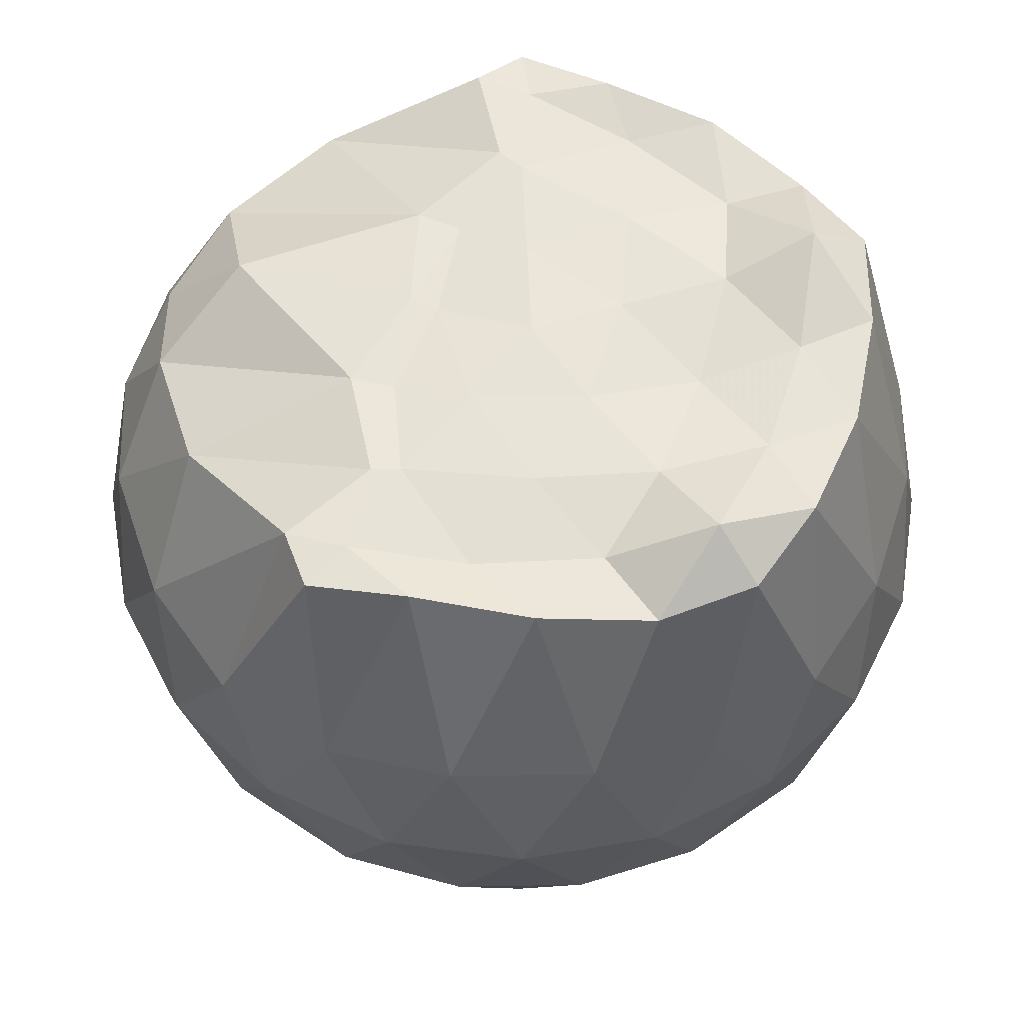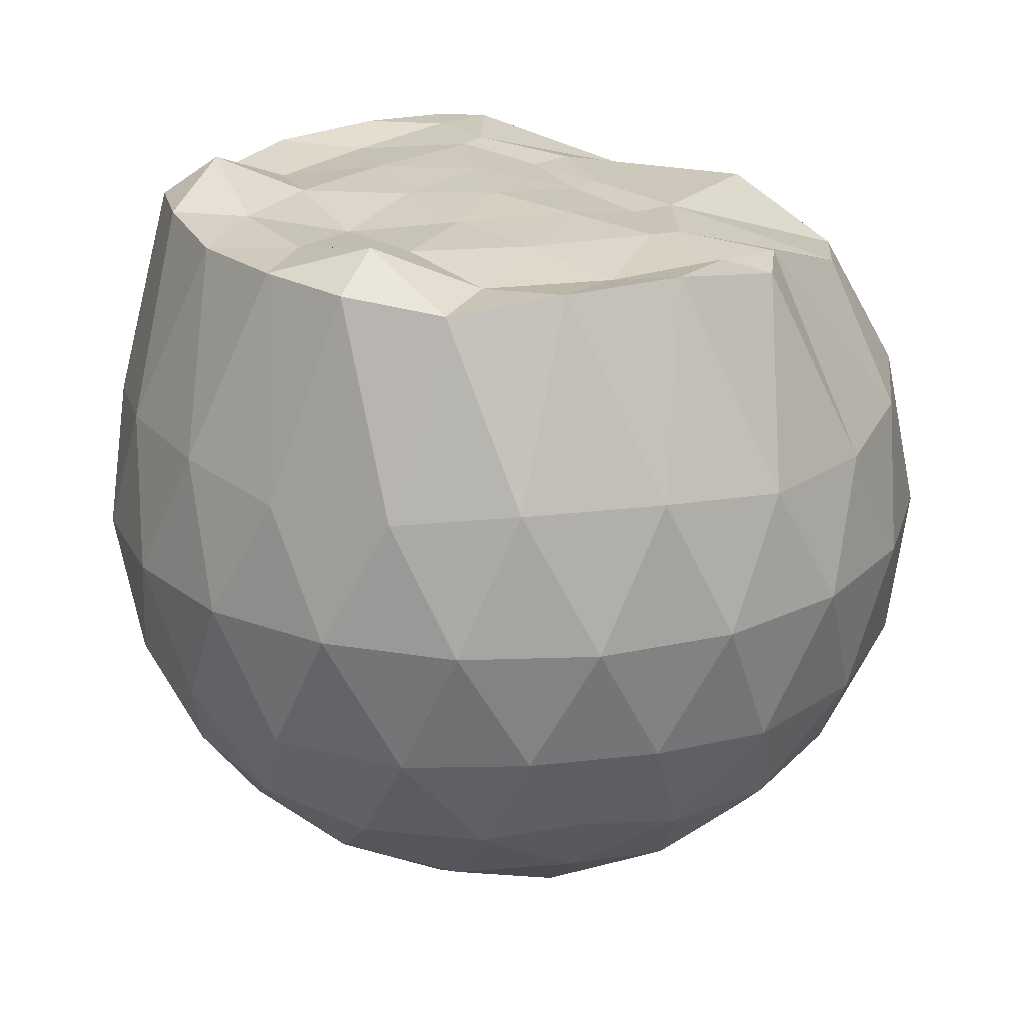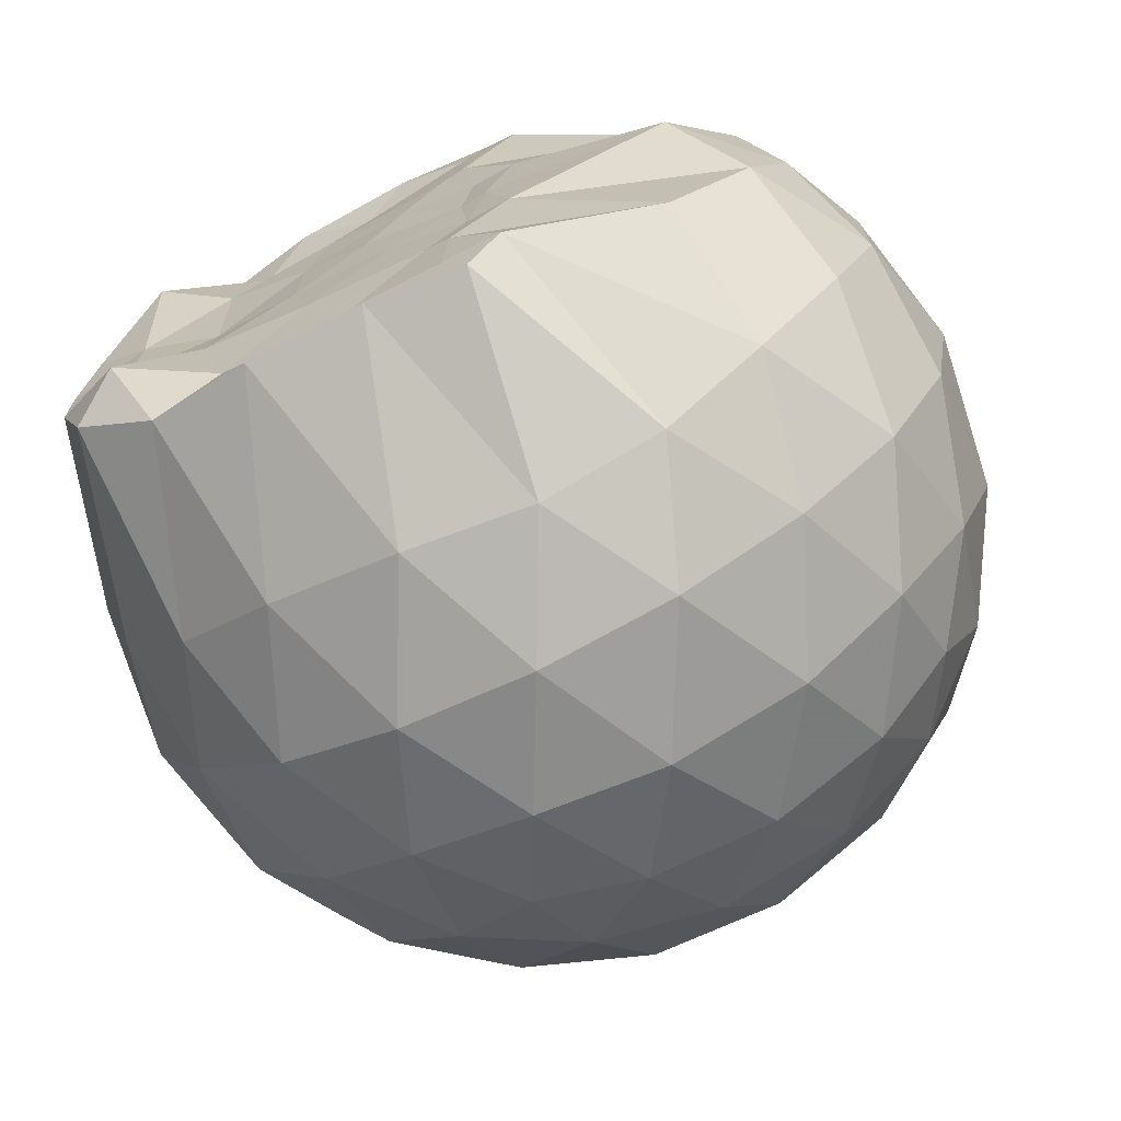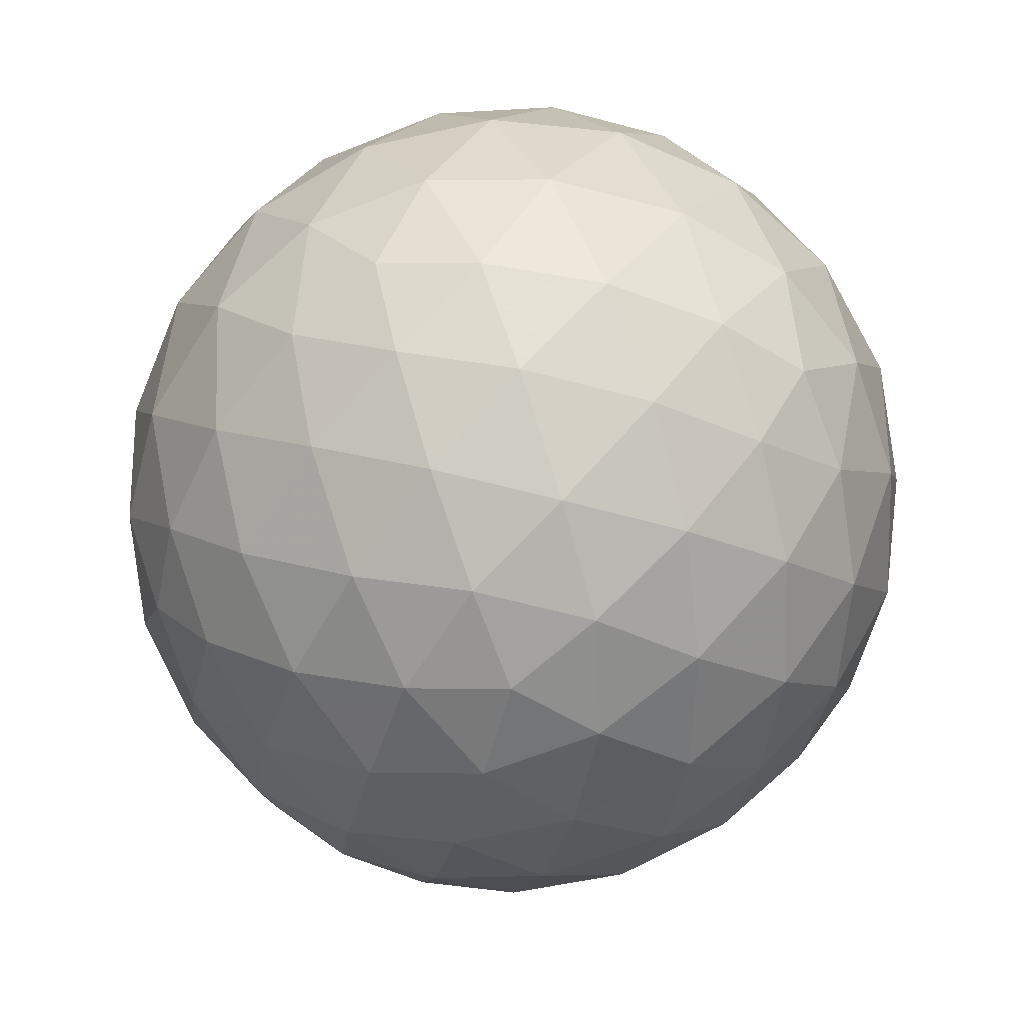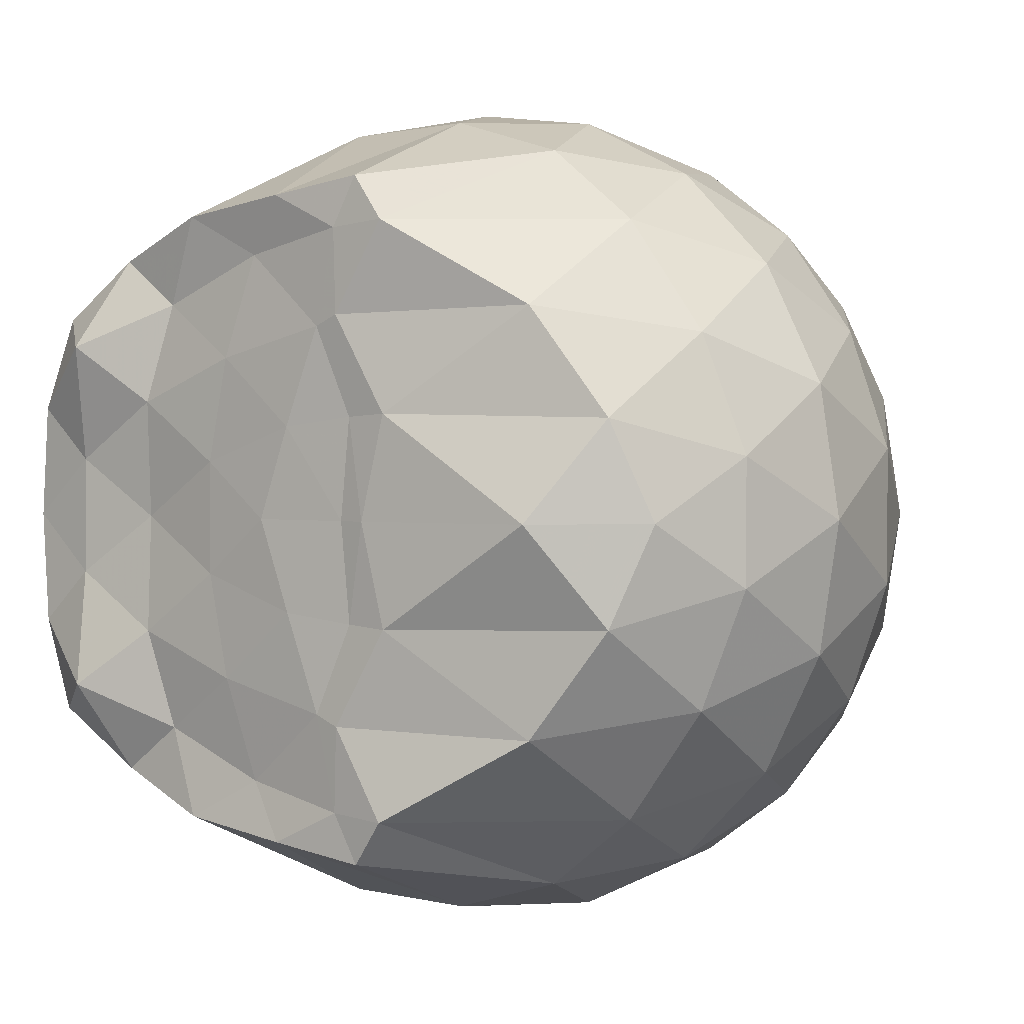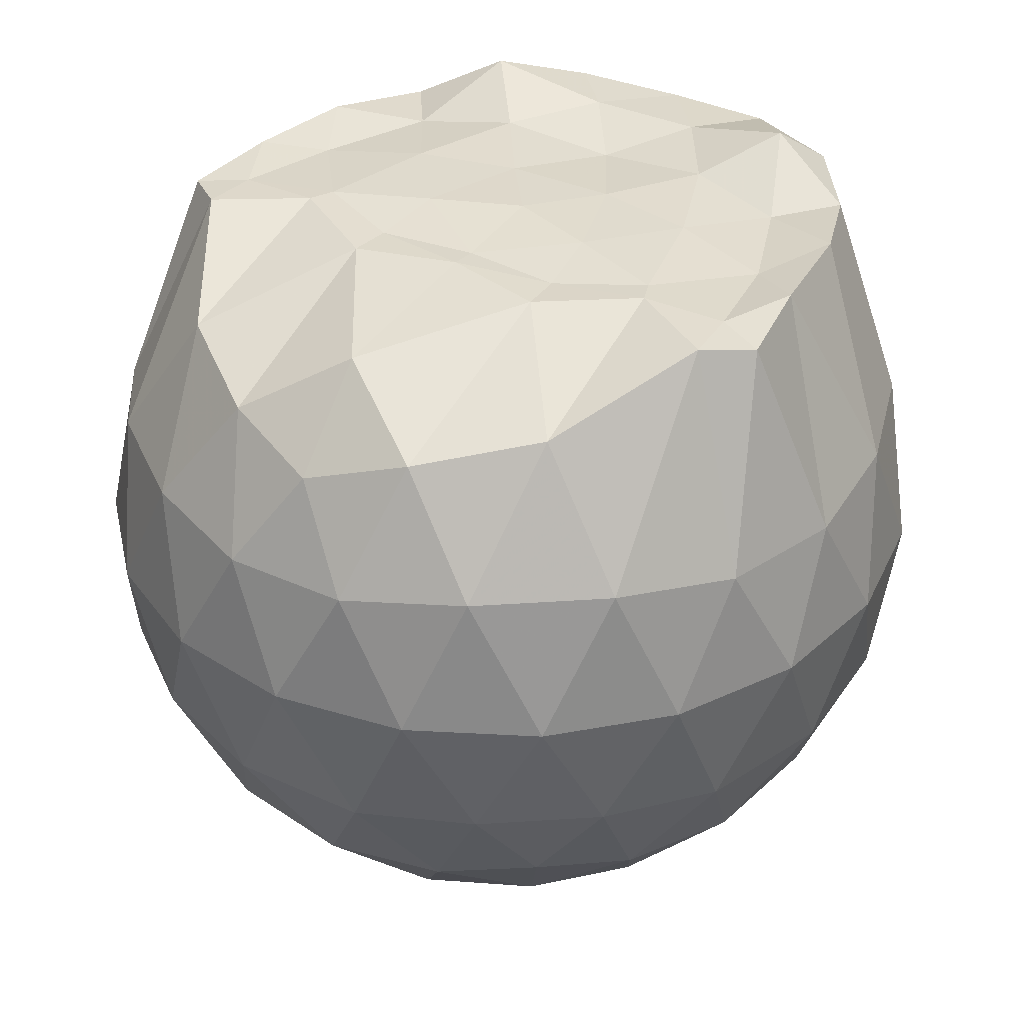
<metadata>
{"format":"obj","ext":"obj","renderer":"f3d","projection":"perspective","resolution":1024,"background":"white","views":[{"elev":59.9,"azim":-162.2,"up":"+Z"},{"elev":24.2,"azim":-30.5,"up":"+Z"},{"elev":-73.2,"azim":27.2,"up":"+Y"},{"elev":-65.2,"azim":75.1,"up":"+Z"},{"elev":1.5,"azim":38.8,"up":"+Y"},{"elev":34.2,"azim":121.9,"up":"+Z"}]}
</metadata>
<code>
v -1.533 -0.01547 1.001
v -1.496 -0.01612 -0.7414
v -0.6387 -0.01581 0.7402
v -0.7119 0.2071 0.8065
v -0.8839 0.4474 0.8575
v -1.19 0.6362 0.9874
v -1.272 0.736 0.9774
v -1.491 0.7043 0.9972
v -1.76 0.6701 0.9932
v -2.002 0.5808 0.9609
v -2.18 0.447 0.9789
v -2.248 0.2369 0.9994
v -2.278 -0.01612 0.9889
v -2.249 -0.269 0.9992
v -2.179 -0.4788 0.9975
v -2.001 -0.6132 0.9609
v -1.76 -0.7027 0.9933
v -1.492 -0.7368 0.9975
v -1.271 -0.7682 0.9771
v -1.195 -0.6682 0.9875
v -0.8839 -0.4796 0.8577
v -0.7114 -0.2394 0.8066
v -0.5541 0.1263 0.5239
v -0.6501 0.394 0.5522
v -0.8399 0.646 0.5533
v -1.07 0.8145 0.5282
v -1.346 0.8969 0.5306
v -1.634 0.8834 0.5619
v -1.935 0.7821 0.5625
v -2.166 0.62 0.5318
v -2.337 0.393 0.5301
v -2.412 0.1332 0.5612
v -2.412 -0.1657 0.5615
v -2.337 -0.425 0.5297
v -2.166 -0.6521 0.5314
v -1.934 -0.8143 0.5623
v -1.634 -0.9158 0.5613
v -1.346 -0.9291 0.5299
v -1.07 -0.8467 0.5291
v -0.8398 -0.6783 0.5539
v -0.65 -0.4261 0.553
v -0.554 -0.1587 0.5244
v -0.5456 0.2864 0.2419
v -0.688 0.559 0.2423
v -0.9098 0.7742 0.2433
v -1.189 0.9096 0.2447
v -1.497 0.952 0.2466
v -1.804 0.8976 0.2481
v -2.079 0.7539 0.2473
v -2.295 0.5388 0.2491
v -2.434 0.2726 0.2479
v -2.478 -0.01621 0.2497
v -2.433 -0.3048 0.2477
v -2.295 -0.5711 0.2494
v -2.079 -0.786 0.2471
v -1.804 -0.9298 0.2479
v -1.497 -0.9842 0.2464
v -1.189 -0.9419 0.2446
v -0.9098 -0.8064 0.2431
v -0.6879 -0.5912 0.2424
v -0.5457 -0.3187 0.2417
v -0.4967 -0.01617 0.2411
v -0.6419 0.4138 -0.04178
v -0.8141 0.6452 -0.04028
v -1.053 0.8058 -0.06684
v -1.359 0.8988 -0.0646
v -1.65 0.8992 -0.03474
v -1.926 0.8056 -0.03211
v -2.154 0.6315 -0.05705
v -2.34 0.3811 -0.05602
v -2.431 0.121 -0.0256
v -2.431 -0.1531 -0.02554
v -2.34 -0.4134 -0.056
v -2.154 -0.6637 -0.05707
v -1.926 -0.8378 -0.03215
v -1.65 -0.9315 -0.03478
v -1.359 -0.9309 -0.06462
v -1.053 -0.838 -0.06693
v -0.814 -0.6775 -0.04021
v -0.6419 -0.446 -0.04183
v -0.5577 -0.1736 -0.07021
v -0.5577 0.1413 -0.07023
v -0.7915 0.4836 -0.2519
v -0.9819 0.626 -0.3073
v -1.243 0.7411 -0.3286
v -1.524 0.7918 -0.3019
v -1.764 0.7808 -0.2427
v -1.961 0.6463 -0.2958
v -2.152 0.4408 -0.3156
v -2.289 0.2017 -0.2891
v -2.354 -0.01615 -0.2323
v -2.289 -0.234 -0.2891
v -2.152 -0.473 -0.3156
v -1.961 -0.6785 -0.2958
v -1.764 -0.813 -0.2427
v -1.524 -0.824 -0.3019
v -1.243 -0.7733 -0.3286
v -0.9819 -0.6582 -0.3073
v -0.7915 -0.5159 -0.252
v -0.7107 -0.2946 -0.3091
v -0.6771 -0.01612 -0.333
v -0.7107 0.2623 -0.3091
v -0.8349 -0.01616 0.9409
v -1.189 0.2174 0.9794
v -1.313 0.4344 0.9945
v -1.327 0.625 0.9862
v -1.585 0.5771 0.9688
v -1.852 0.4733 0.9652
v -2.07 0.3792 1.069
v -2.113 0.1166 1
v -2.114 -0.1495 1.001
v -2.071 -0.412 1.068
v -1.851 -0.5068 0.9651
v -1.585 -0.6093 0.9688
v -1.327 -0.6578 0.986
v -1.313 -0.4668 0.9946
v -1.19 -0.2498 0.9794
v -1.248 -0.01664 0.9836
v -1.29 0.2112 0.9766
v -1.373 0.4111 0.991
v -1.652 0.3469 0.9918
v -1.906 0.2497 0.9949
v -1.923 -0.01599 0.9688
v -1.907 -0.2825 0.9949
v -1.652 -0.3796 0.9916
v -1.374 -0.4439 0.9913
v -1.29 -0.2424 0.9763
v -1.312 -0.01649 0.9782
v -1.458 0.1906 0.9976
v -1.704 0.1115 0.9919
v -1.704 -0.1431 0.9922
v -1.457 -0.2226 0.9972
v -0.9085 0.3998 -0.4434
v -1.15 0.5299 -0.5038
v -1.445 0.6207 -0.5002
v -1.719 0.6488 -0.434
v -1.921 0.4641 -0.4924
v -2.1 0.2216 -0.488
v -2.214 -0.01613 -0.4233
v -2.1 -0.2539 -0.488
v -1.921 -0.4964 -0.4924
v -1.719 -0.681 -0.434
v -1.445 -0.6529 -0.5002
v -1.15 -0.5621 -0.5038
v -0.9084 -0.432 -0.4434
v -0.8549 -0.1673 -0.5063
v -0.8549 0.135 -0.5063
v -1.087 0.2723 -0.6136
v -1.363 0.3773 -0.6502
v -1.651 0.4461 -0.6058
v -1.84 0.2237 -0.6413
v -1.997 -0.01612 -0.5983
v -1.84 -0.2559 -0.6413
v -1.651 -0.4783 -0.6059
v -1.363 -0.4095 -0.6502
v -1.087 -0.3046 -0.6136
v -1.068 -0.01612 -0.6536
v -1.299 0.1221 -0.7153
v -1.571 0.2063 -0.7111
v -1.738 -0.01612 -0.7074
v -1.571 -0.2385 -0.7111
v -1.299 -0.1543 -0.7153
f 3 23 4
f 4 23 24
f 4 24 5
f 5 24 25
f 5 25 6
f 6 25 26
f 6 26 7
f 7 26 27
f 7 27 8
f 8 27 28
f 8 28 9
f 9 28 29
f 9 29 10
f 10 29 30
f 10 30 11
f 11 30 31
f 11 31 12
f 12 31 32
f 12 32 13
f 13 32 33
f 13 33 14
f 14 33 34
f 14 34 15
f 15 34 35
f 15 35 16
f 16 35 36
f 16 36 17
f 17 36 37
f 17 37 18
f 18 37 38
f 18 38 19
f 19 38 39
f 19 39 20
f 20 39 40
f 20 40 21
f 21 40 41
f 21 41 22
f 22 41 42
f 22 42 3
f 3 42 23
f 23 43 24
f 24 43 44
f 24 44 25
f 25 44 45
f 25 45 26
f 26 45 46
f 26 46 27
f 27 46 47
f 27 47 28
f 28 47 48
f 28 48 29
f 29 48 49
f 29 49 30
f 30 49 50
f 30 50 31
f 31 50 51
f 31 51 32
f 32 51 52
f 32 52 33
f 33 52 53
f 33 53 34
f 34 53 54
f 34 54 35
f 35 54 55
f 35 55 36
f 36 55 56
f 36 56 37
f 37 56 57
f 37 57 38
f 38 57 58
f 38 58 39
f 39 58 59
f 39 59 40
f 40 59 60
f 40 60 41
f 41 60 61
f 41 61 42
f 42 61 62
f 42 62 23
f 23 62 43
f 43 63 44
f 44 63 64
f 44 64 45
f 45 64 65
f 45 65 46
f 46 65 66
f 46 66 47
f 47 66 67
f 47 67 48
f 48 67 68
f 48 68 49
f 49 68 69
f 49 69 50
f 50 69 70
f 50 70 51
f 51 70 71
f 51 71 52
f 52 71 72
f 52 72 53
f 53 72 73
f 53 73 54
f 54 73 74
f 54 74 55
f 55 74 75
f 55 75 56
f 56 75 76
f 56 76 57
f 57 76 77
f 57 77 58
f 58 77 78
f 58 78 59
f 59 78 79
f 59 79 60
f 60 79 80
f 60 80 61
f 61 80 81
f 61 81 62
f 62 81 82
f 62 82 43
f 43 82 63
f 63 83 64
f 64 83 84
f 64 84 65
f 65 84 85
f 65 85 66
f 66 85 86
f 66 86 67
f 67 86 87
f 67 87 68
f 68 87 88
f 68 88 69
f 69 88 89
f 69 89 70
f 70 89 90
f 70 90 71
f 71 90 91
f 71 91 72
f 72 91 92
f 72 92 73
f 73 92 93
f 73 93 74
f 74 93 94
f 74 94 75
f 75 94 95
f 75 95 76
f 76 95 96
f 76 96 77
f 77 96 97
f 77 97 78
f 78 97 98
f 78 98 79
f 79 98 99
f 79 99 80
f 80 99 100
f 80 100 81
f 81 100 101
f 81 101 82
f 82 101 102
f 82 102 63
f 63 102 83
f 103 104 118
f 104 119 118
f 104 105 119
f 105 120 119
f 105 106 120
f 106 107 120
f 107 121 120
f 107 108 121
f 108 122 121
f 108 109 122
f 109 110 122
f 110 123 122
f 110 111 123
f 111 124 123
f 111 112 124
f 112 113 124
f 113 125 124
f 113 114 125
f 114 126 125
f 114 115 126
f 115 116 126
f 116 127 126
f 116 117 127
f 117 118 127
f 117 103 118
f 118 119 128
f 119 129 128
f 119 120 129
f 120 121 129
f 121 130 129
f 121 122 130
f 122 123 130
f 123 131 130
f 123 124 131
f 124 125 131
f 125 132 131
f 125 126 132
f 126 127 132
f 127 128 132
f 127 118 128
f 133 148 134
f 134 148 149
f 134 149 135
f 135 149 150
f 135 150 136
f 136 150 137
f 137 150 151
f 137 151 138
f 138 151 152
f 138 152 139
f 139 152 140
f 140 152 153
f 140 153 141
f 141 153 154
f 141 154 142
f 142 154 143
f 143 154 155
f 143 155 144
f 144 155 156
f 144 156 145
f 145 156 146
f 146 156 157
f 146 157 147
f 147 157 148
f 147 148 133
f 148 158 149
f 149 158 159
f 149 159 150
f 150 159 151
f 151 159 160
f 151 160 152
f 152 160 153
f 153 160 161
f 153 161 154
f 154 161 155
f 155 161 162
f 155 162 156
f 156 162 157
f 157 162 158
f 157 158 148
f 3 4 103
f 103 4 104
f 4 5 104
f 104 5 105
f 5 6 105
f 105 6 106
f 6 7 106
f 7 8 106
f 106 8 107
f 8 9 107
f 107 9 108
f 9 10 108
f 108 10 109
f 10 11 109
f 11 12 109
f 109 12 110
f 12 13 110
f 110 13 111
f 13 14 111
f 111 14 112
f 14 15 112
f 15 16 112
f 112 16 113
f 16 17 113
f 113 17 114
f 17 18 114
f 114 18 115
f 18 19 115
f 19 20 115
f 115 20 116
f 20 21 116
f 116 21 117
f 21 22 117
f 117 22 103
f 22 3 103
f 83 133 84
f 84 133 134
f 84 134 85
f 85 134 135
f 85 135 86
f 86 135 136
f 86 136 87
f 87 136 88
f 88 136 137
f 88 137 89
f 89 137 138
f 89 138 90
f 90 138 139
f 90 139 91
f 91 139 92
f 92 139 140
f 92 140 93
f 93 140 141
f 93 141 94
f 94 141 142
f 94 142 95
f 95 142 96
f 96 142 143
f 96 143 97
f 97 143 144
f 97 144 98
f 98 144 145
f 98 145 99
f 99 145 100
f 100 145 146
f 100 146 101
f 101 146 147
f 101 147 102
f 102 147 133
f 102 133 83
f 128 129 1
f 129 130 1
f 130 131 1
f 131 132 1
f 132 128 1
f 159 158 2
f 160 159 2
f 161 160 2
f 162 161 2
f 158 162 2

</code>
